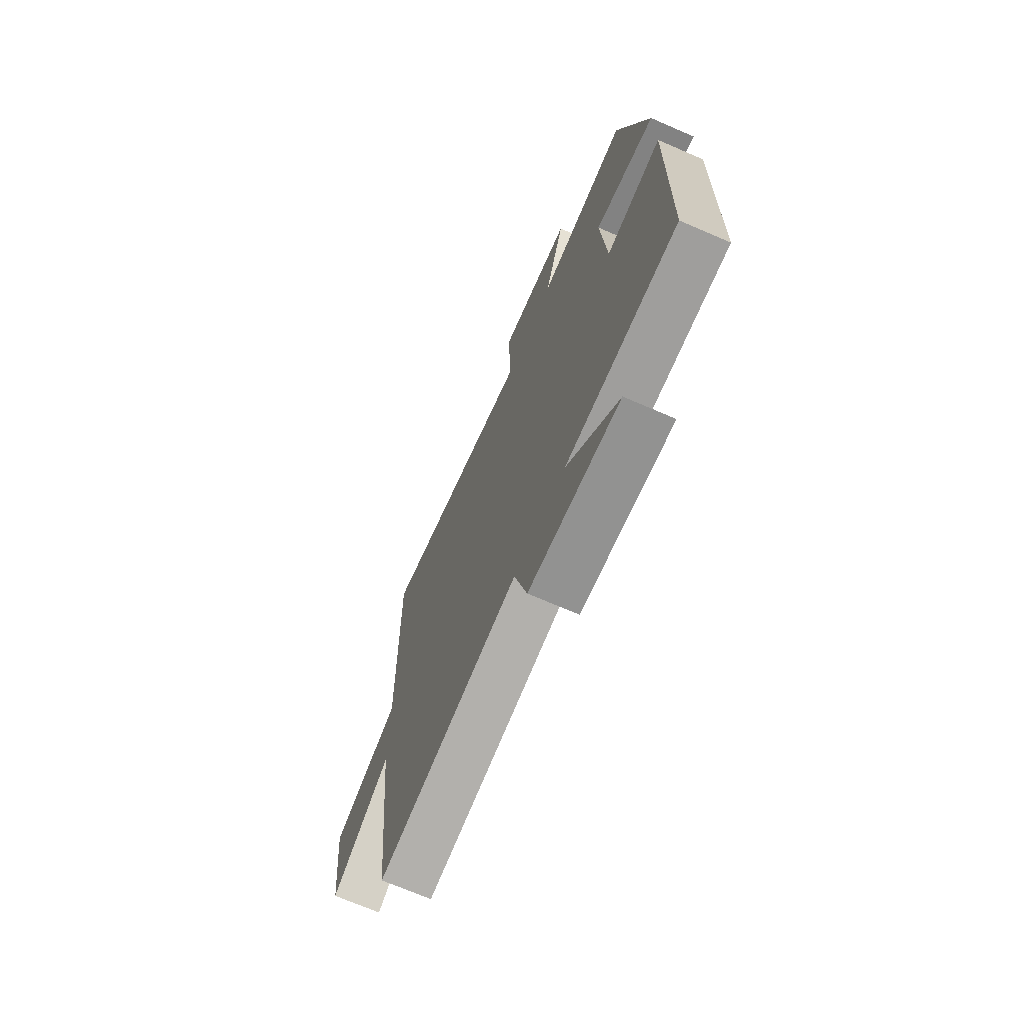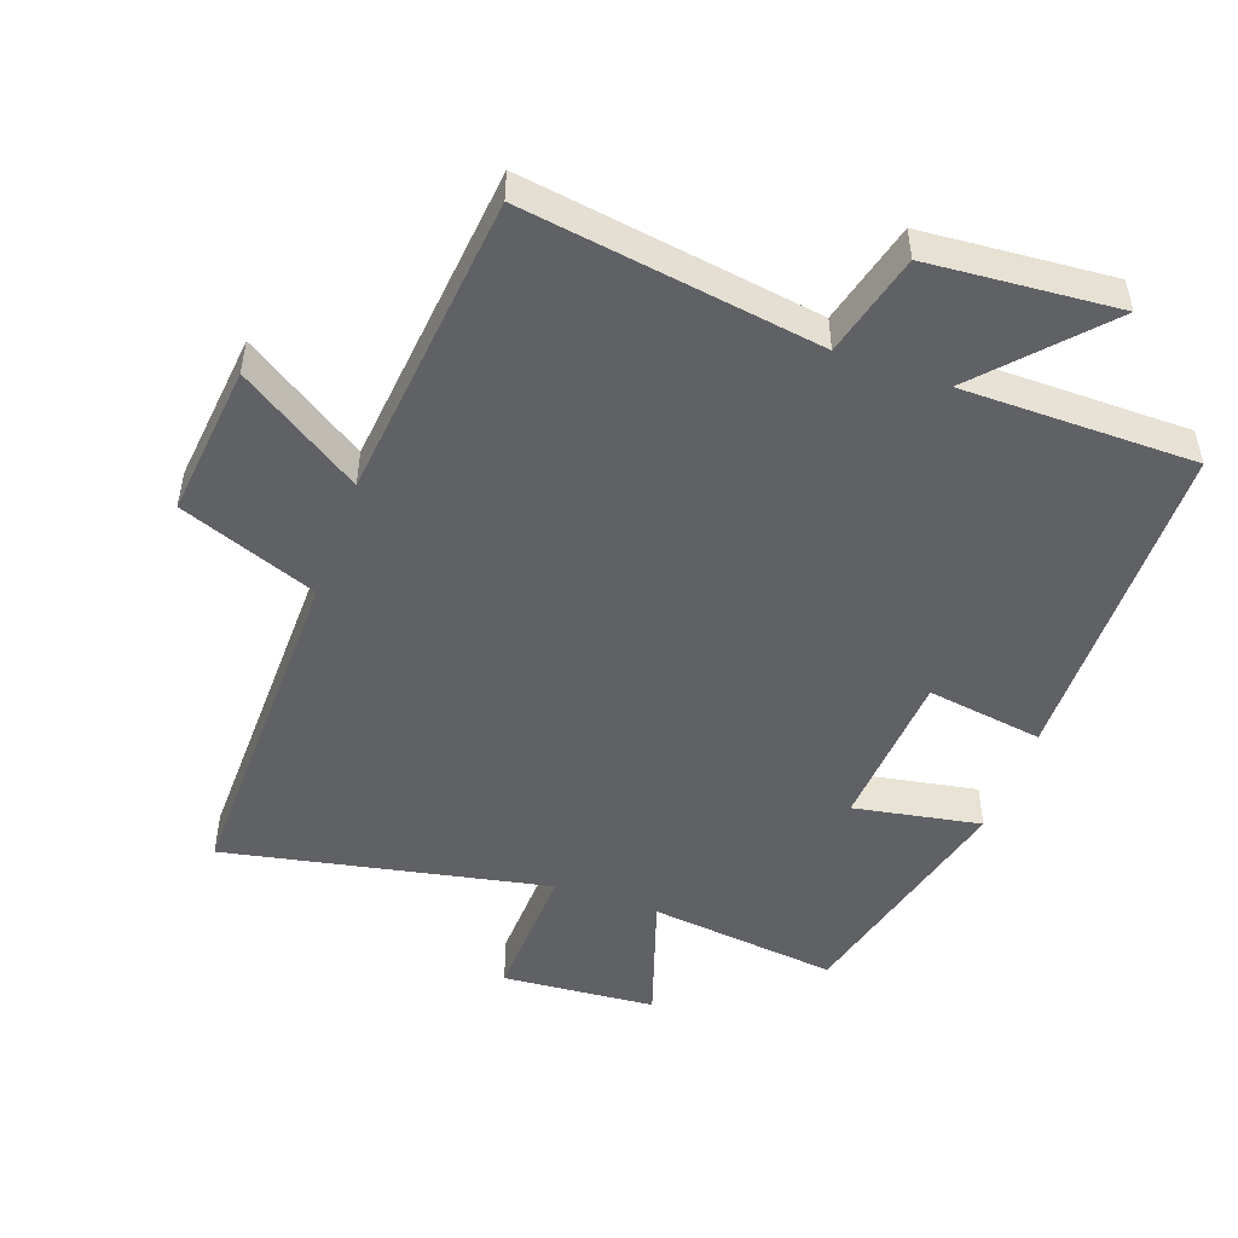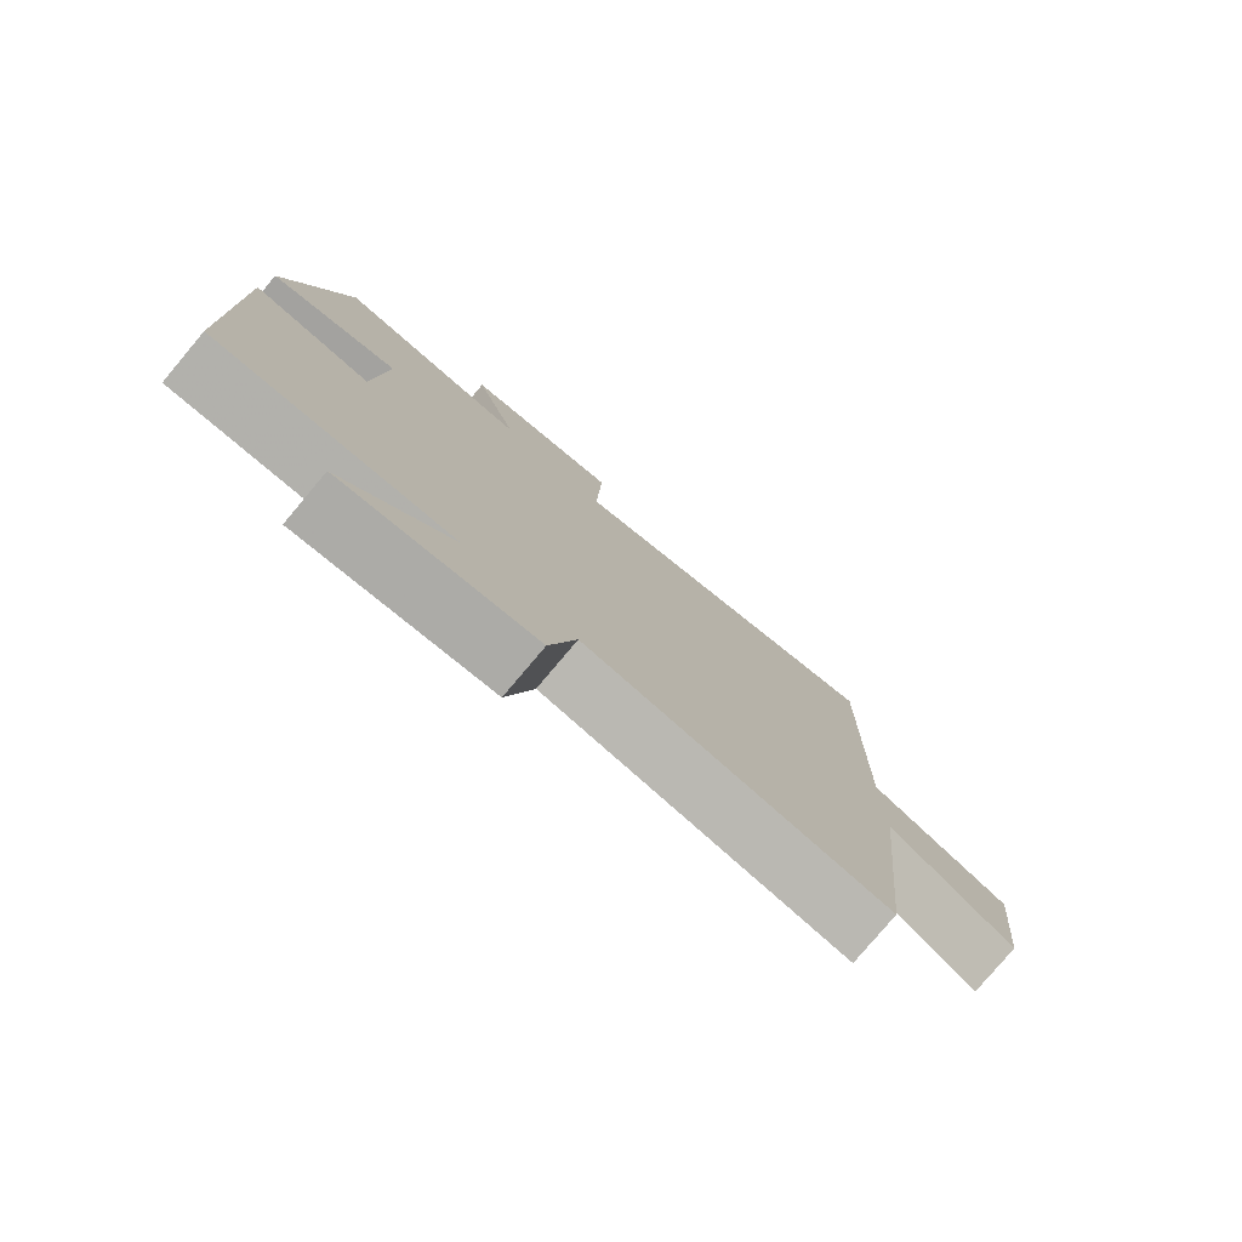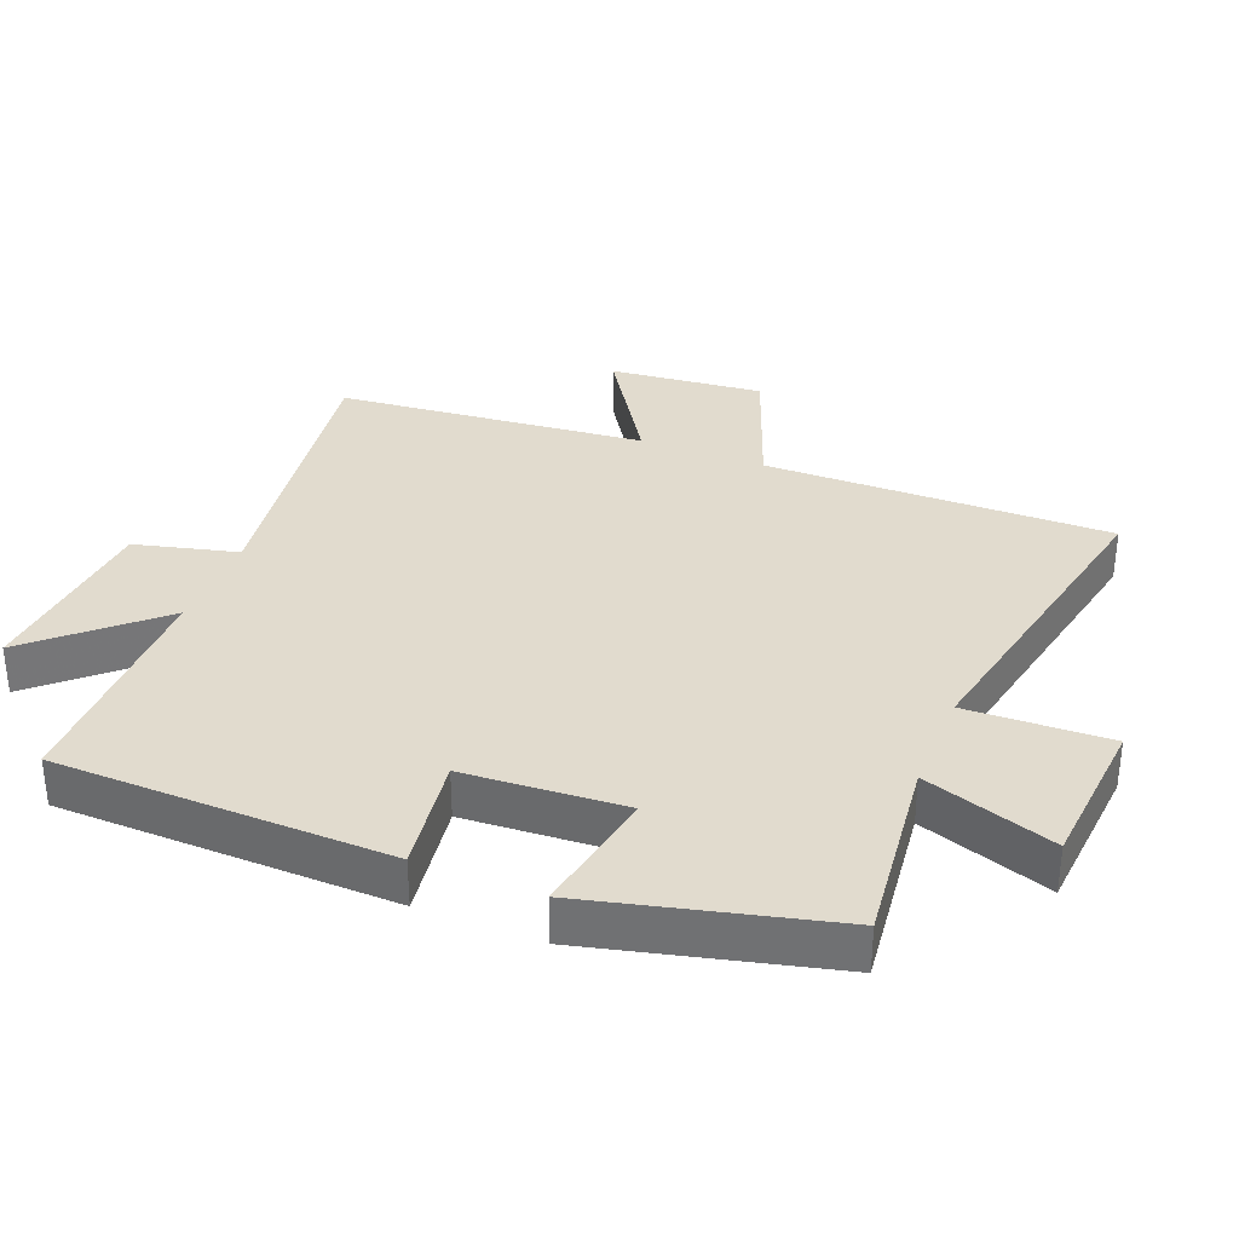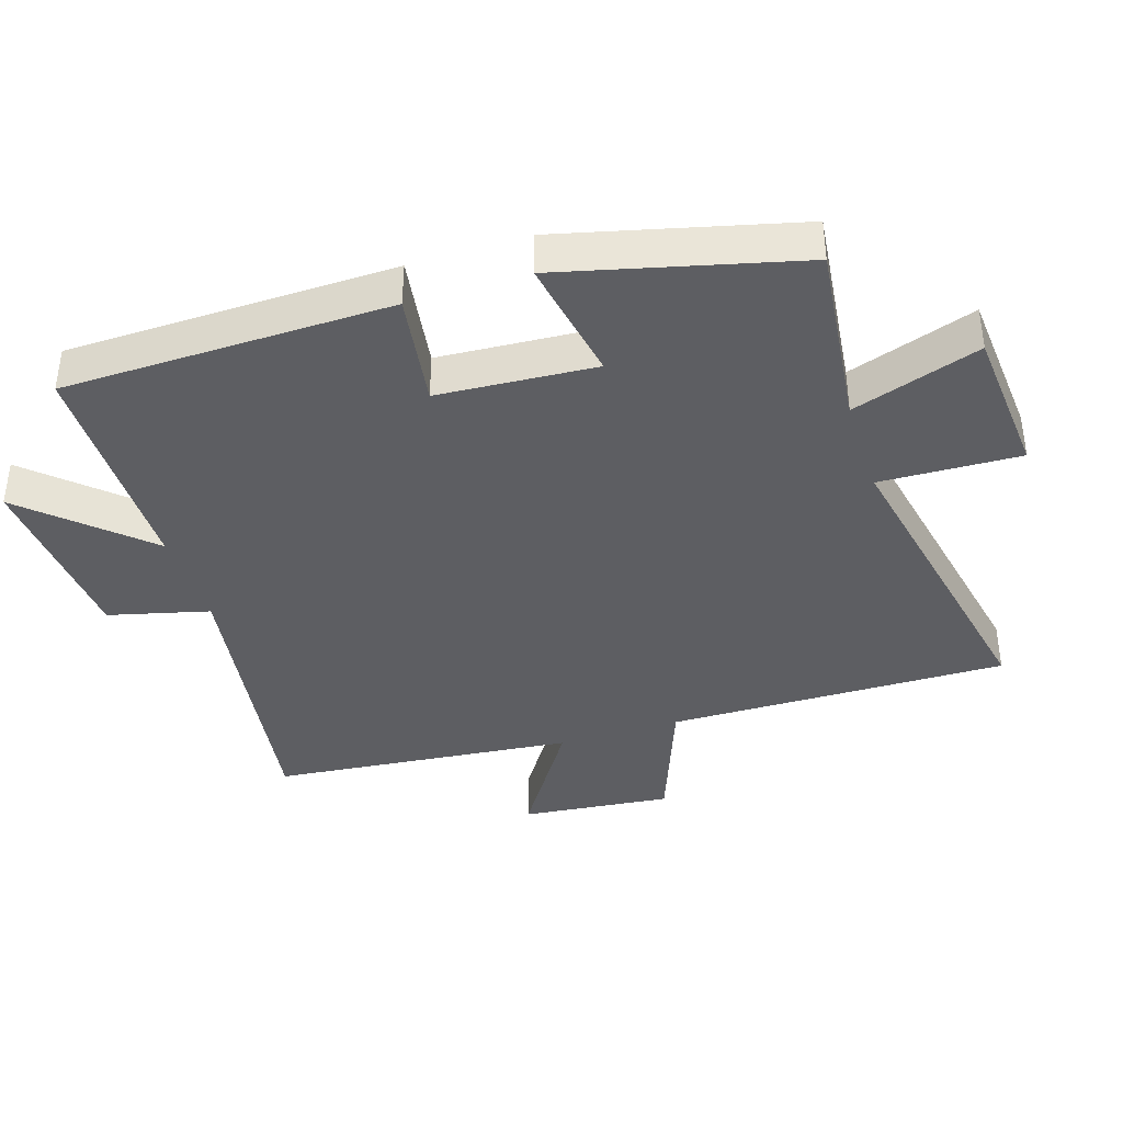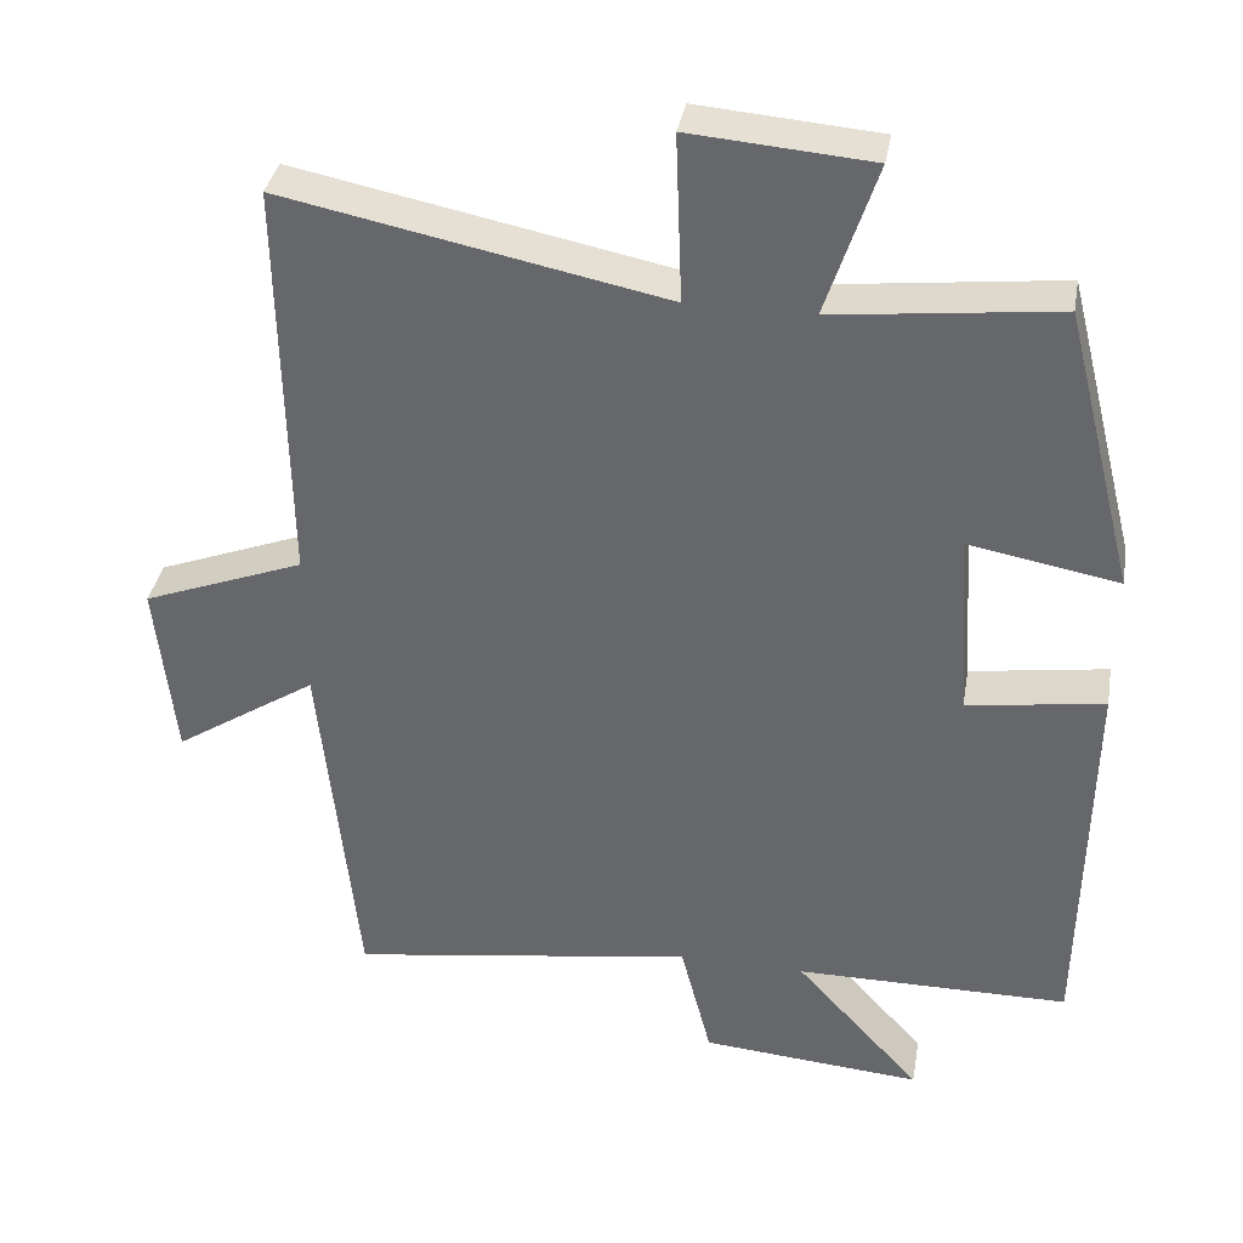
<metadata>
{"format":"obj","ext":"obj","renderer":"f3d","projection":"perspective","resolution":1024,"background":"white","views":[{"elev":-70.6,"azim":-113.4,"up":"+Z"},{"elev":-49.4,"azim":160.3,"up":"+Y"},{"elev":-78.7,"azim":-40.1,"up":"+Z"},{"elev":33.8,"azim":-68.0,"up":"+Y"},{"elev":-39.0,"azim":-72.2,"up":"+Y"},{"elev":36.3,"azim":-170.0,"up":"+Z"}]}
</metadata>
<code>
v 0.453 0.07 -0.566
v 0.014 0.07 -0.5
v -0.025 0.07 -0.652
v -0.305 0.07 -0.674
v -0.146 0.07 -0.5
v -0.492 0.07 -0.498
v -0.5 0.07 -0.002
v -0.327 0.07 -0.028
v -0.311 0.07 0.21
v -0.5 0.07 0.176
v -0.41 0.07 0.533
v -0.128 0.07 0.5
v -0.192 0.07 0.694
v 0.036 0.07 0.712
v 0.028 0.07 0.5
v 0.508 0.07 0.596
v 0.5 0.07 0.081
v 0.705 0.07 0.003
v 0.681 0.07 -0.225
v 0.5 0.07 -0.107
v 0.453 0 -0.566
v 0.014 0 -0.5
v -0.025 0 -0.652
v -0.305 0 -0.674
v -0.146 0 -0.5
v -0.492 0 -0.498
v -0.5 0 -0.002
v -0.327 0 -0.028
v -0.311 0 0.21
v -0.5 0 0.176
v -0.41 0 0.533
v -0.128 0 0.5
v -0.192 0 0.694
v 0.036 0 0.712
v 0.028 0 0.5
v 0.508 0 0.596
v 0.5 0 0.081
v 0.705 0 0.003
v 0.681 0 -0.225
v 0.5 0 -0.107
f 17 18 19 20
f 17 20 1 2
f 15 16 17 2
f 12 13 14 15
f 12 15 2 3
f 9 10 11 12
f 8 9 12 3
f 5 6 7 8
f 5 8 3
f 3 4 5
f 40 39 38 37
f 22 21 40 37
f 22 37 36 35
f 35 34 33 32
f 23 22 35 32
f 32 31 30 29
f 23 32 29 28
f 28 27 26 25
f 23 28 25
f 25 24 23
f 1 21 22 2
f 2 22 23 3
f 3 23 24 4
f 4 24 25 5
f 5 25 26 6
f 6 26 27 7
f 7 27 28 8
f 8 28 29 9
f 9 29 30 10
f 10 30 31 11
f 11 31 32 12
f 12 32 33 13
f 13 33 34 14
f 14 34 35 15
f 15 35 36 16
f 16 36 37 17
f 17 37 38 18
f 18 38 39 19
f 19 39 40 20
f 20 40 21 1

</code>
